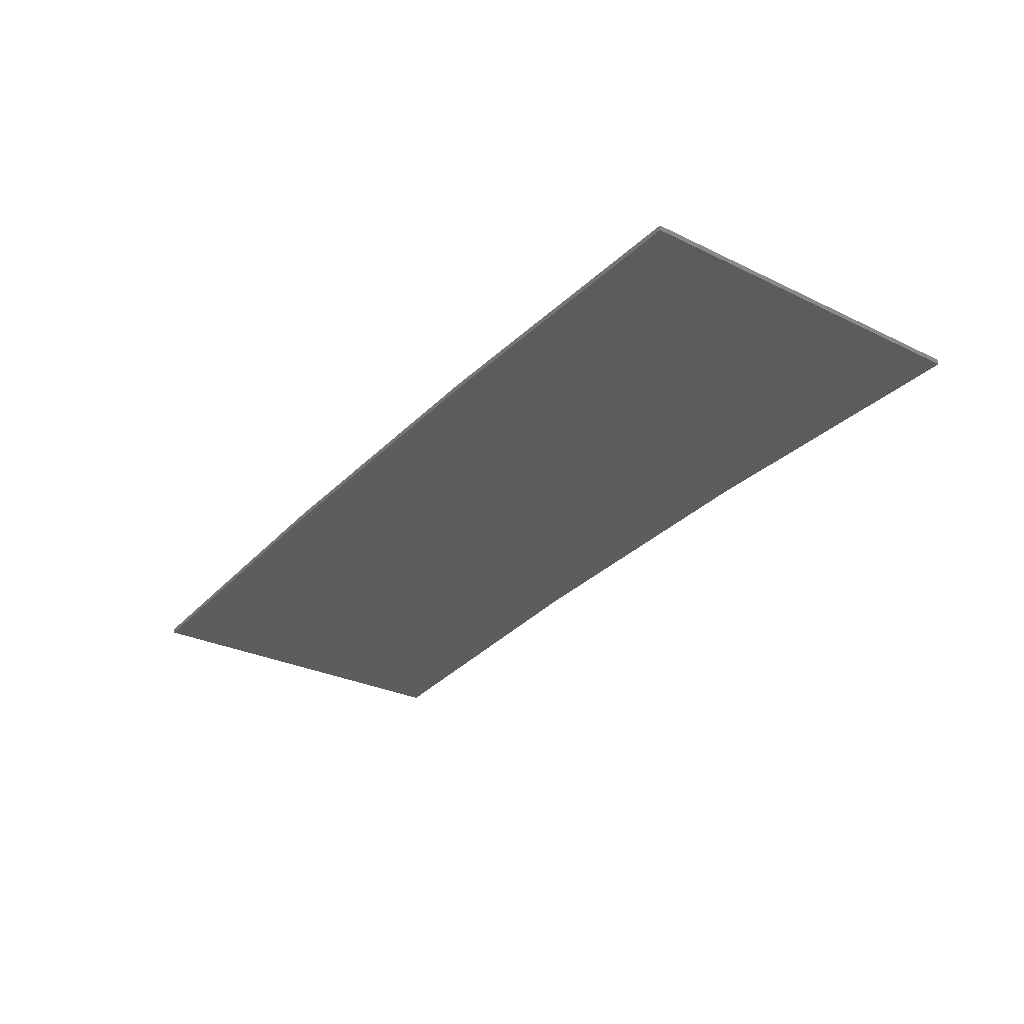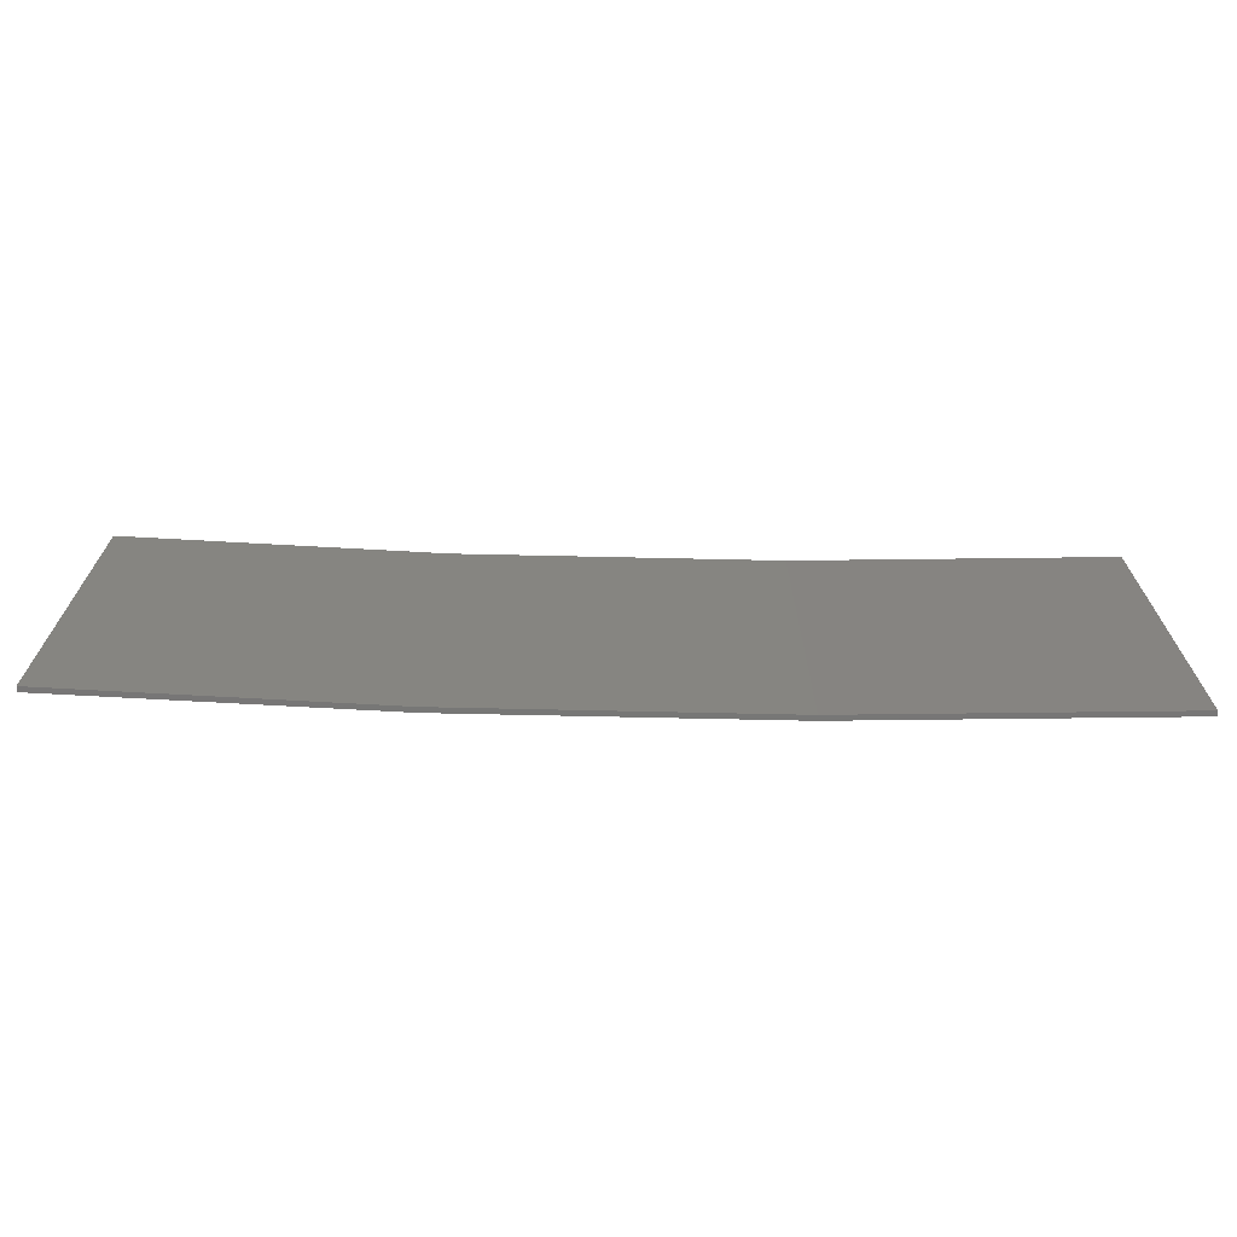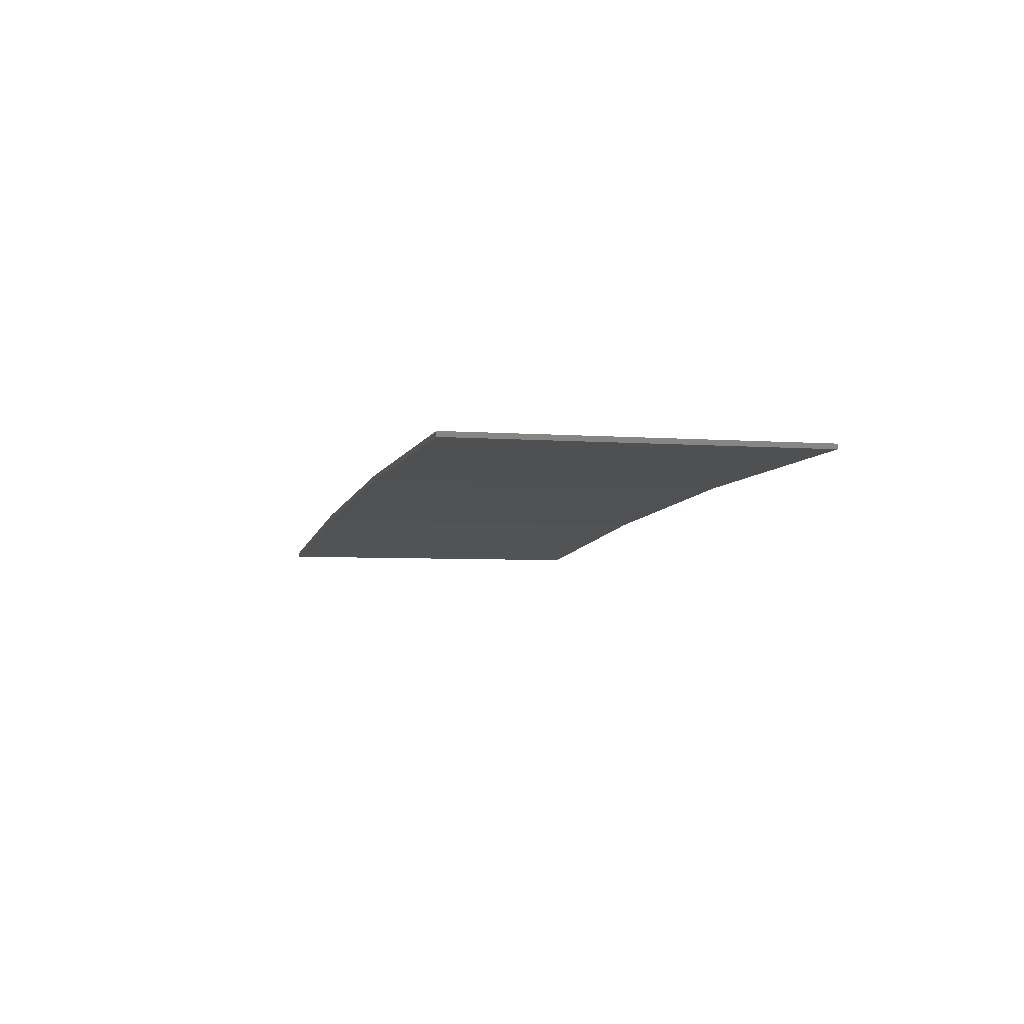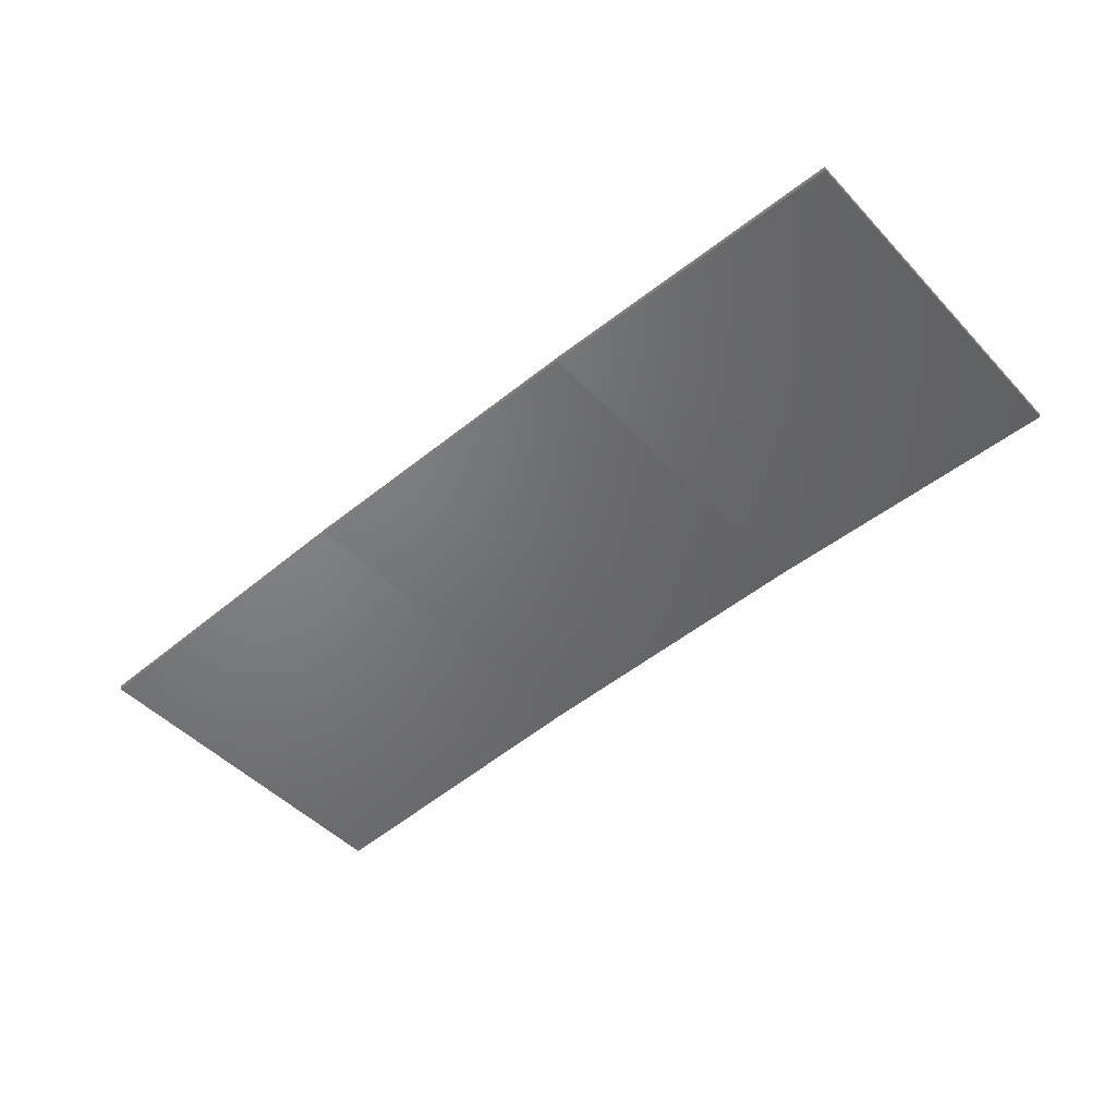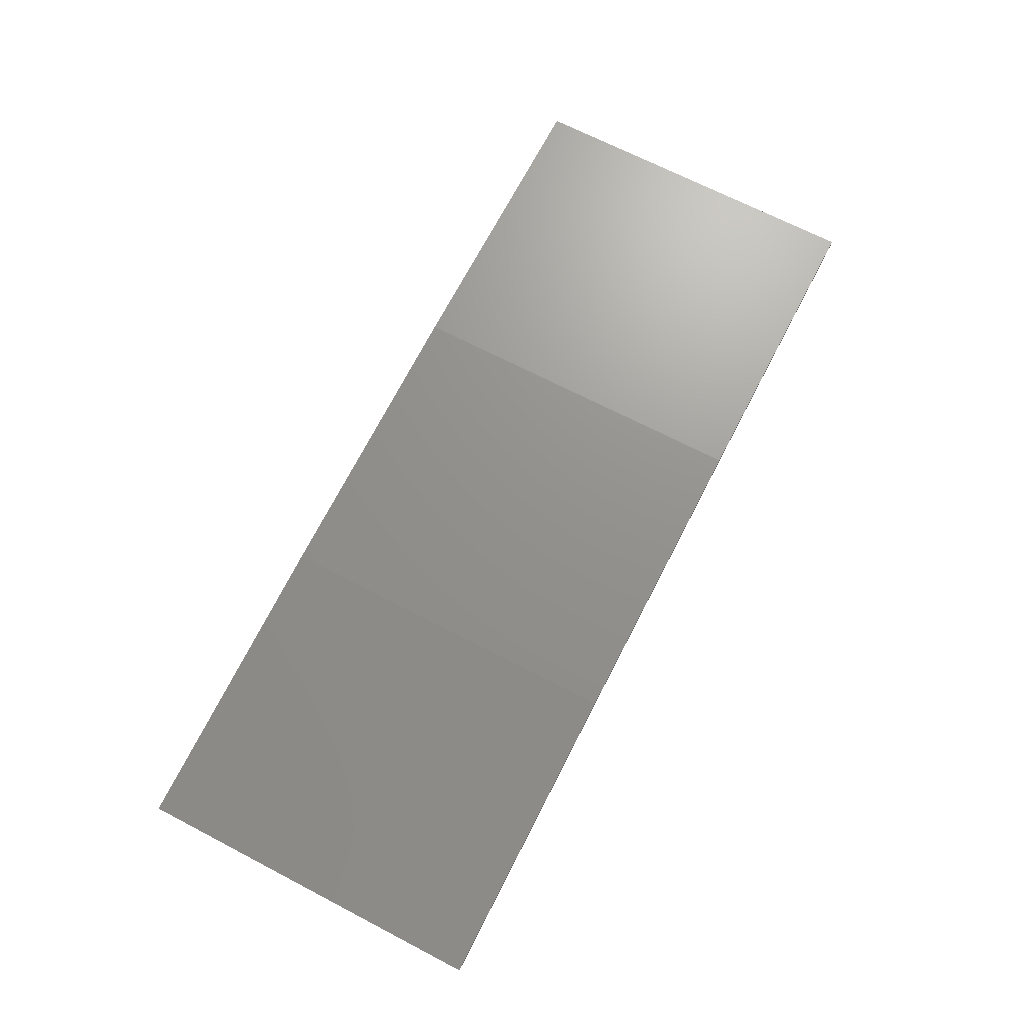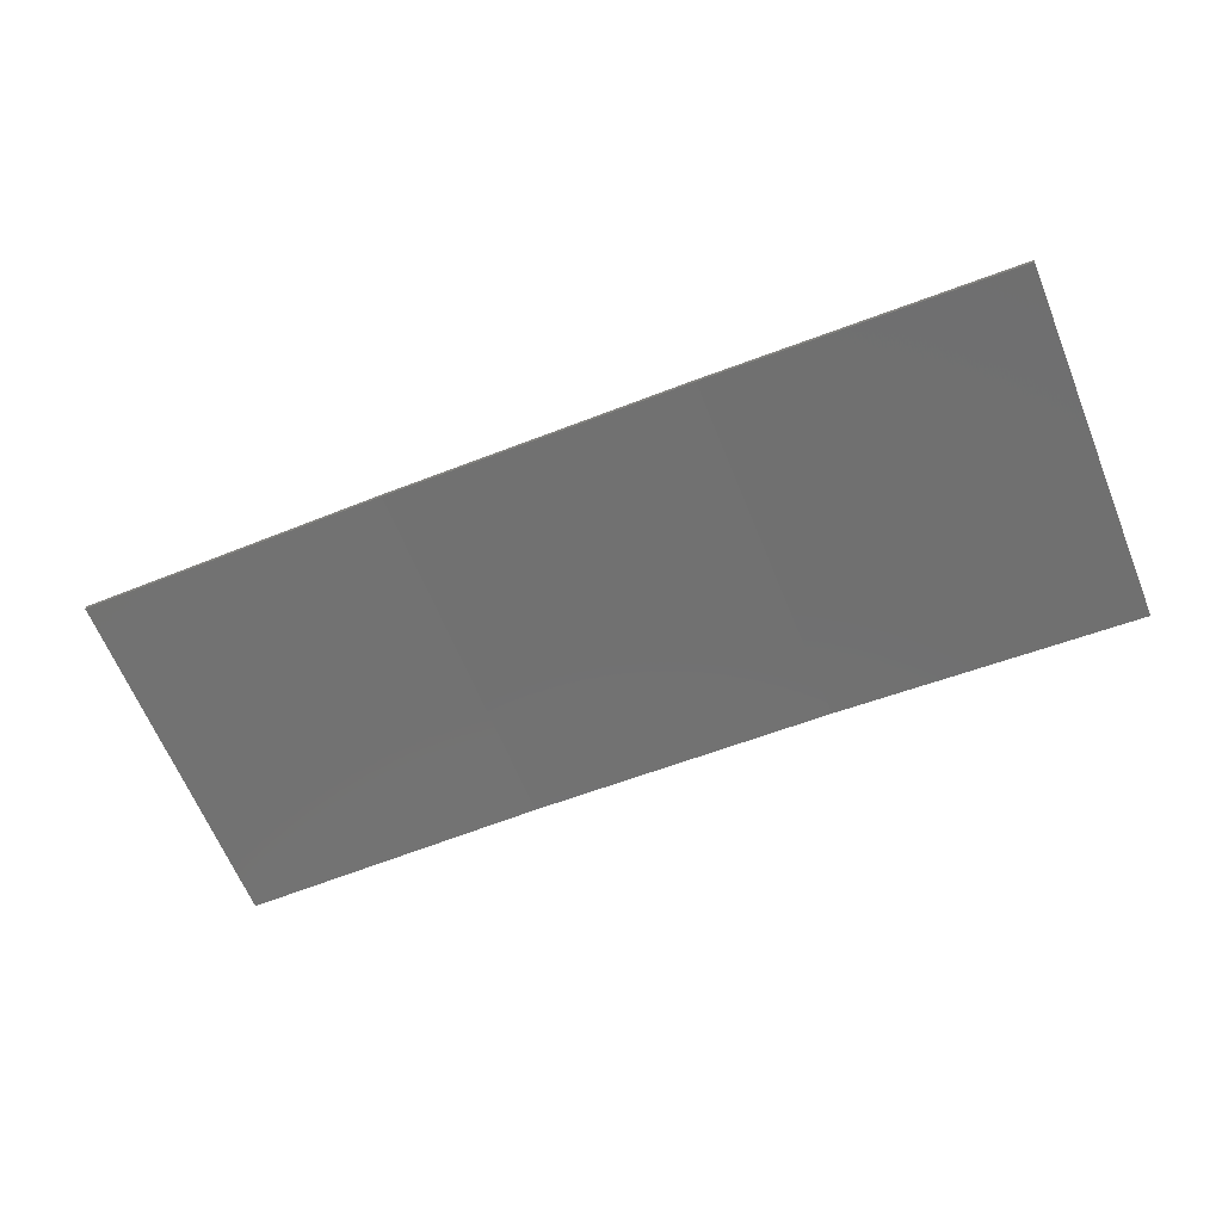
<metadata>
{"format":"stl","ext":"stl","renderer":"f3d","projection":"perspective","resolution":1024,"background":"white","views":[{"elev":-28.3,"azim":-126.4,"up":"+Y"},{"elev":-69.2,"azim":-4.3,"up":"+Z"},{"elev":-4.7,"azim":-104.0,"up":"+Y"},{"elev":-47.7,"azim":-139.3,"up":"+Y"},{"elev":68.8,"azim":117.5,"up":"+Y"},{"elev":-64.6,"azim":22.2,"up":"+Y"}]}
</metadata>
<code>
# stl→obj: 16 verts, 28 faces
v 3.643 4.292 -403.4
v 0.5779 4.351 -403.4
v 0.5779 4.351 -399.9
v 3.643 4.292 -399.9
v 6.704 4.13 -403.4
v 6.704 4.13 -399.9
v 9.758 3.863 -403.4
v 9.758 3.863 -399.9
v 9.753 3.814 -403.4
v 9.753 3.814 -399.9
v 0.5778 4.301 -399.9
v 3.641 4.242 -403.4
v 3.641 4.242 -399.9
v 6.701 4.08 -399.9
v 0.5778 4.301 -403.4
v 6.701 4.08 -403.4
f 1 2 3
f 1 3 4
f 5 4 6
f 5 1 4
f 7 6 8
f 7 5 6
f 7 8 9
f 8 10 9
f 11 12 13
f 13 12 14
f 15 12 11
f 12 16 14
f 14 9 10
f 16 9 14
f 15 11 2
f 11 3 2
f 6 14 10
f 6 10 8
f 4 13 14
f 4 14 6
f 3 11 13
f 3 13 4
f 9 16 7
f 16 5 7
f 16 12 5
f 12 1 5
f 12 15 1
f 15 2 1

</code>
